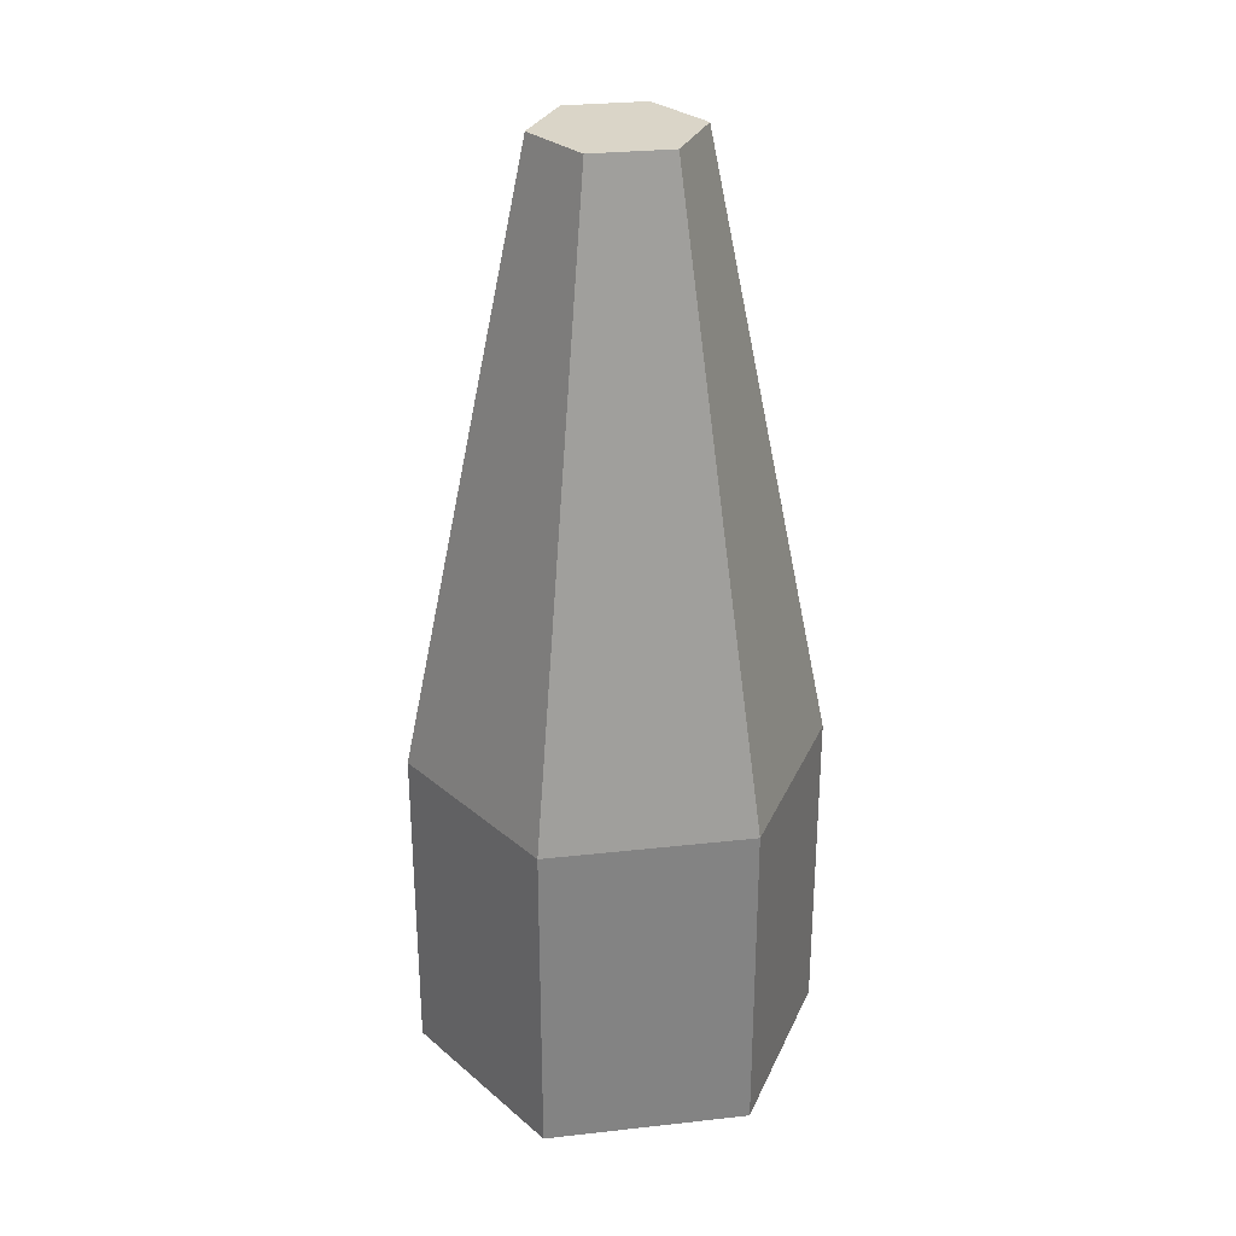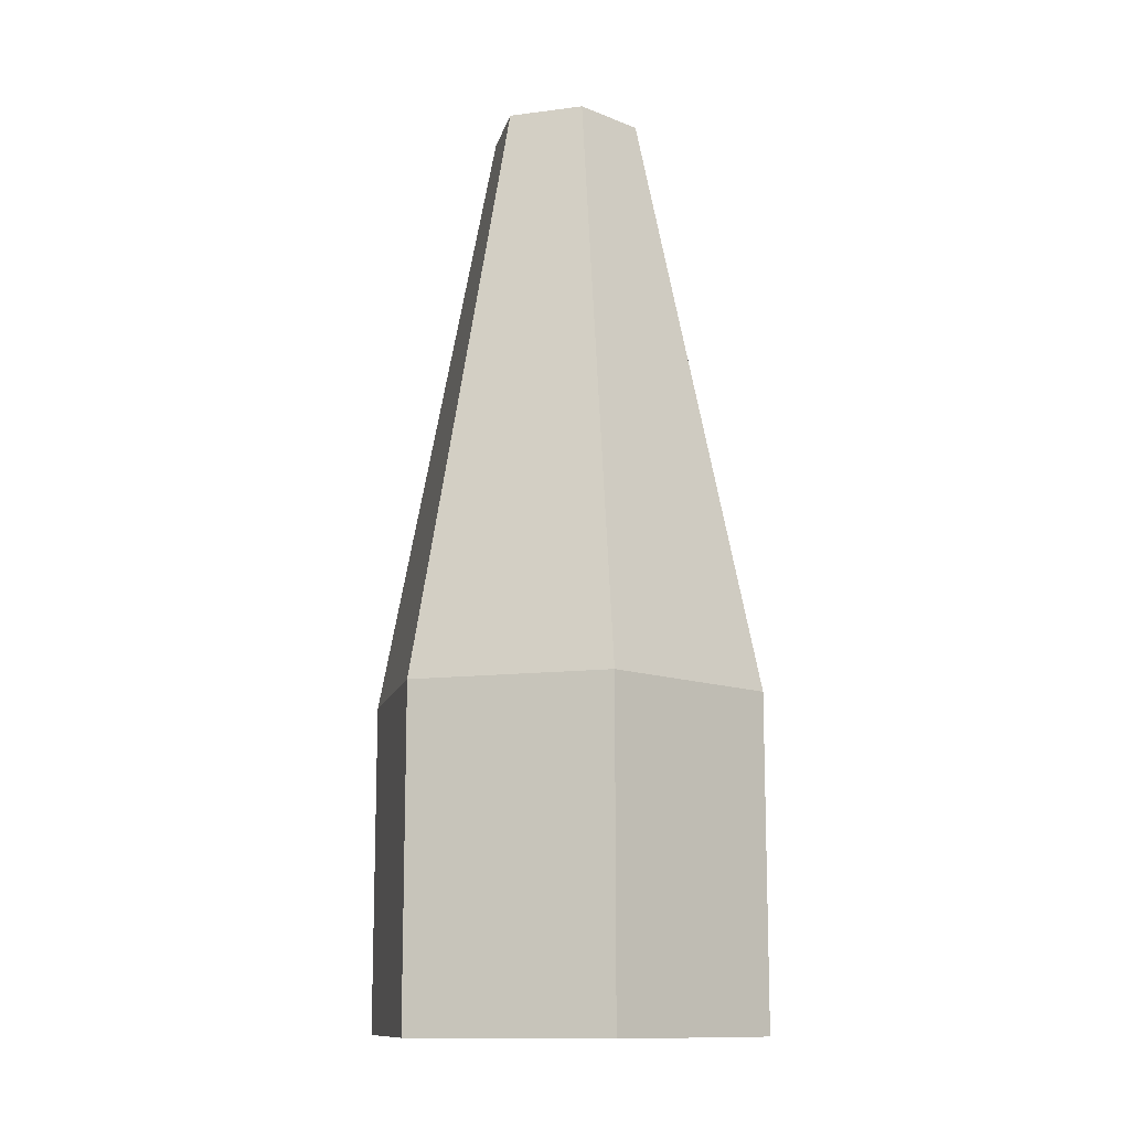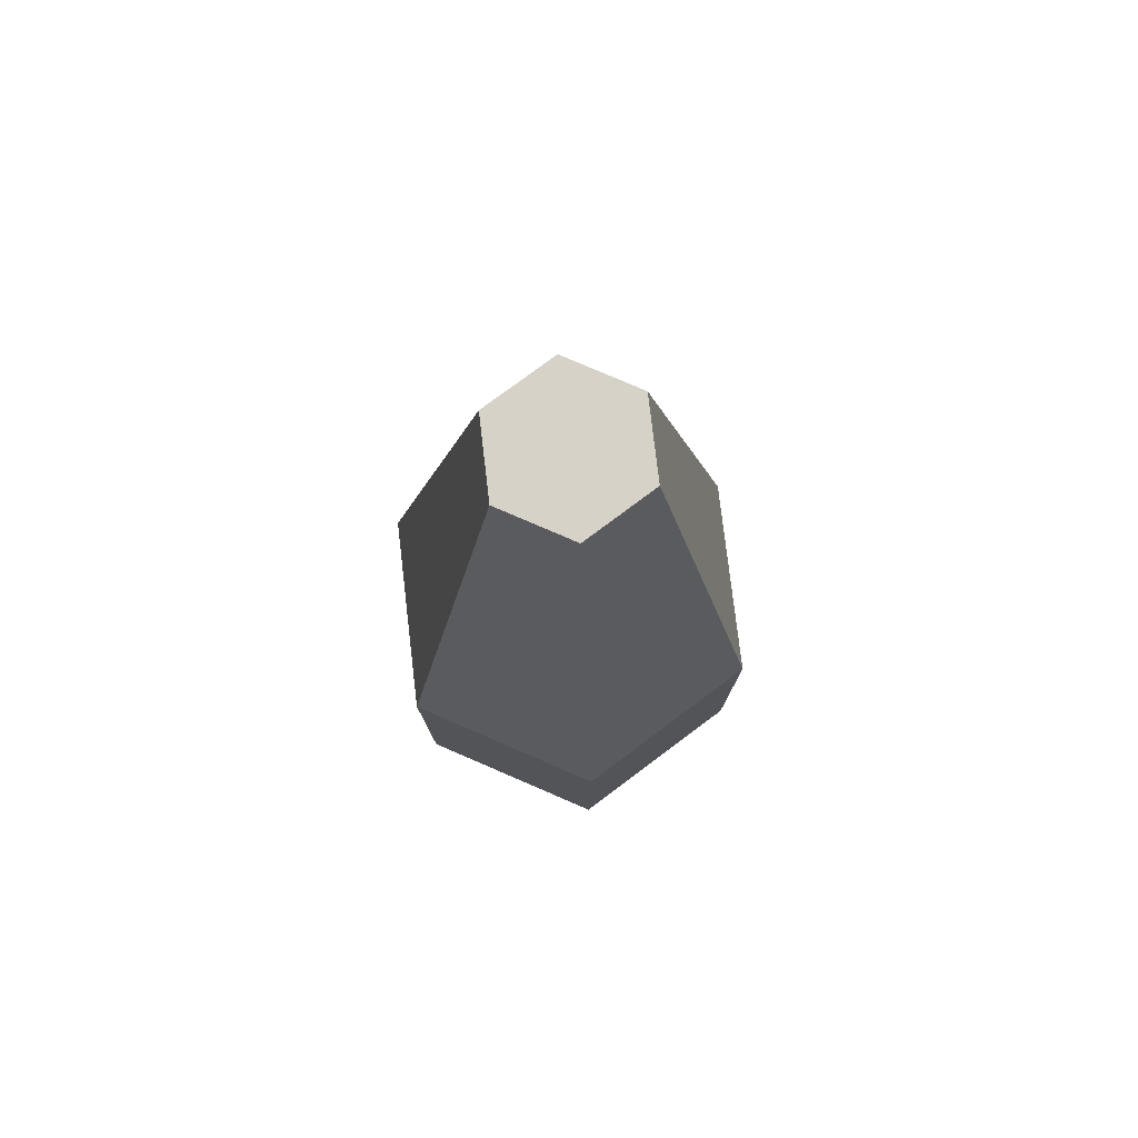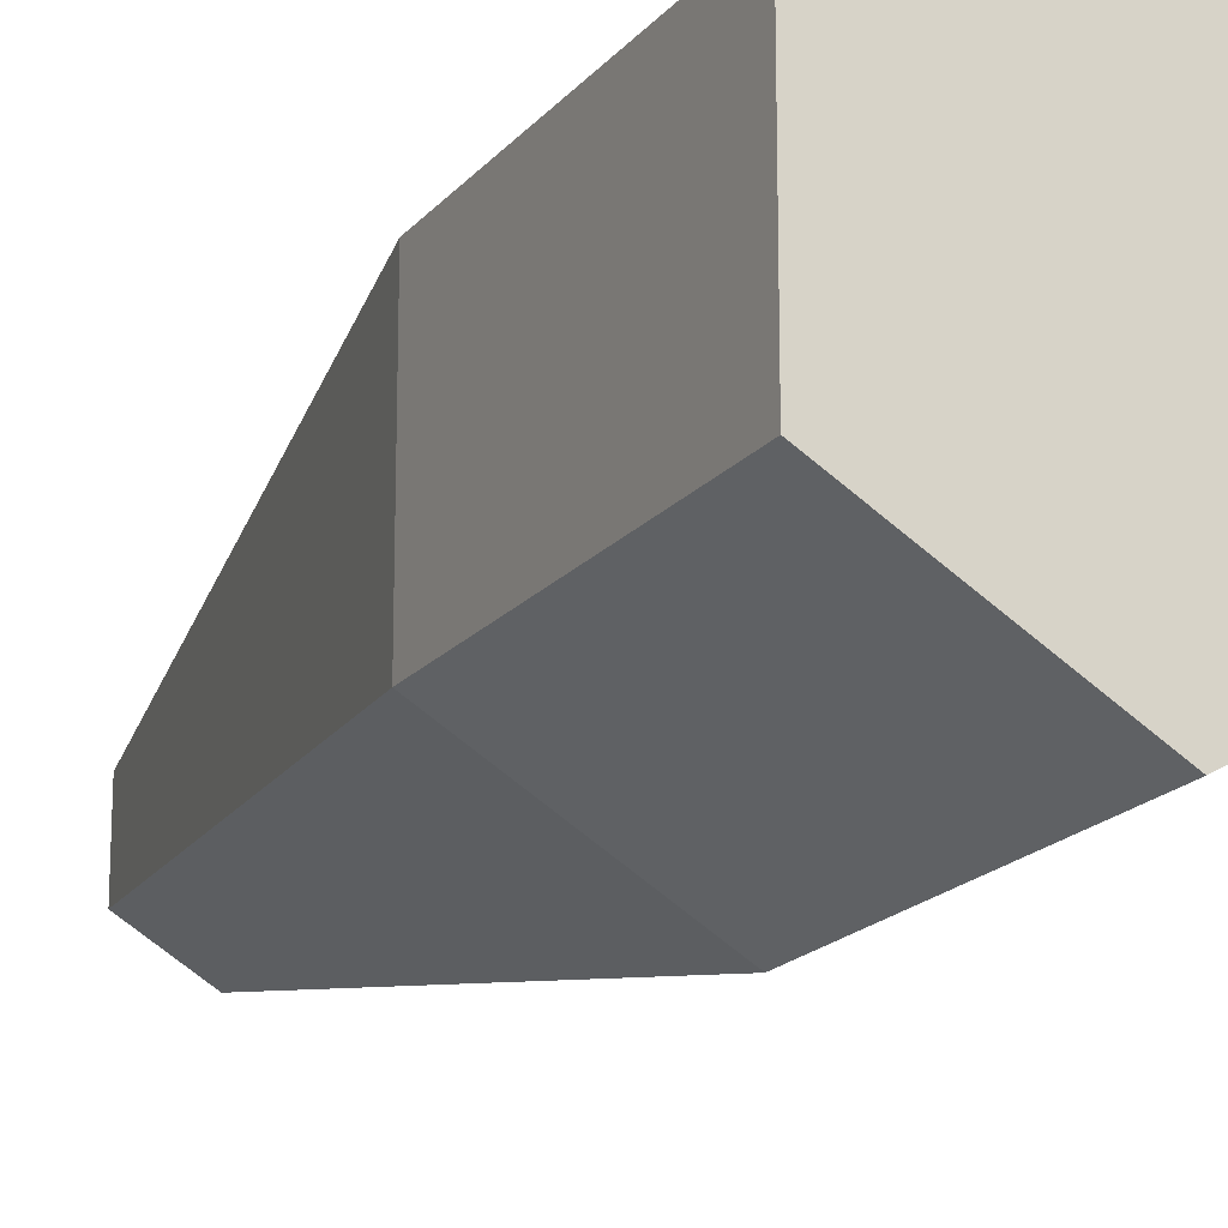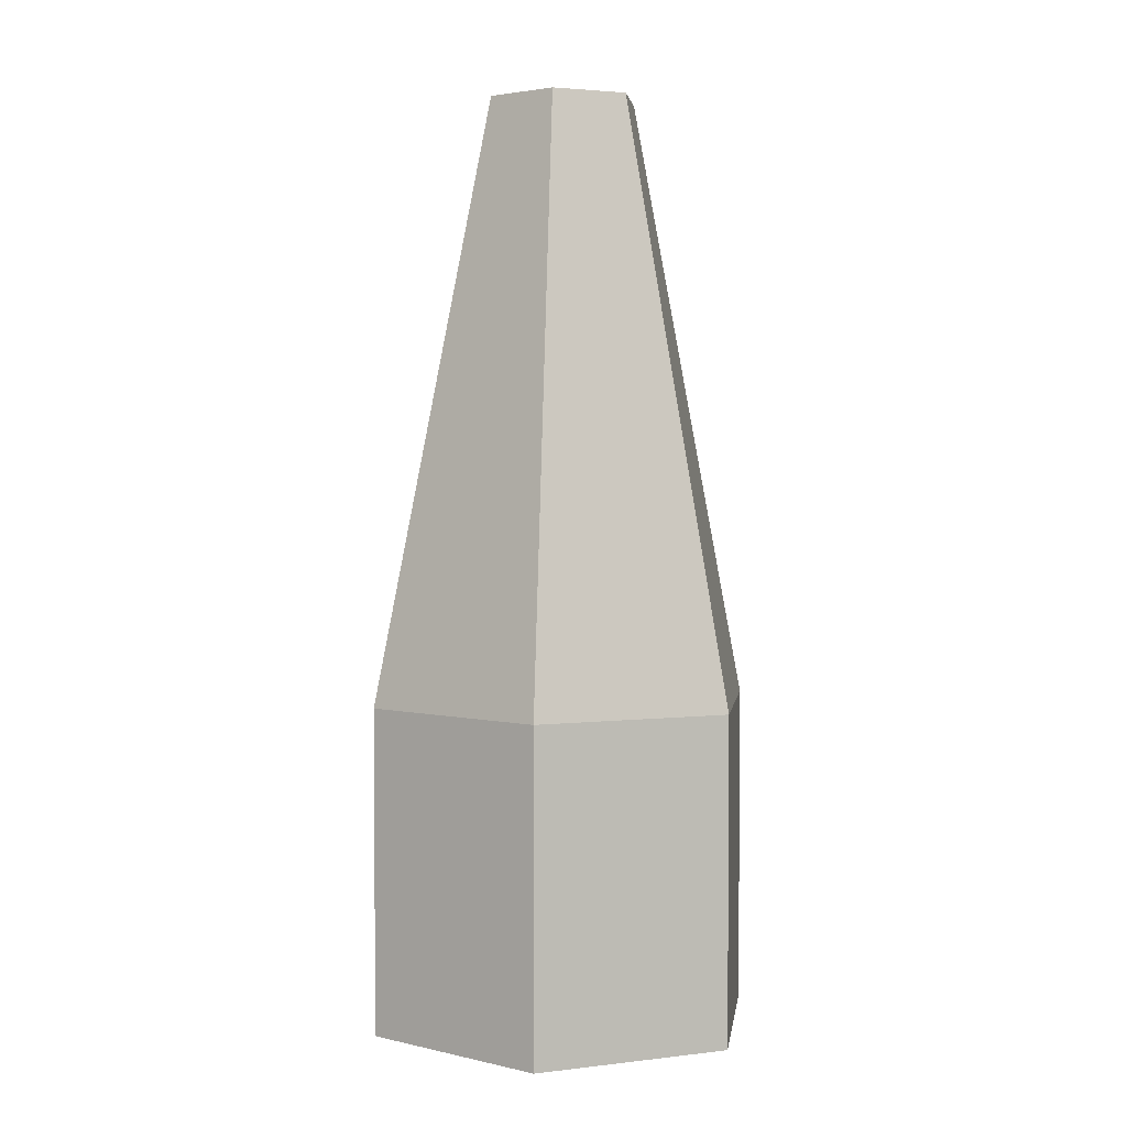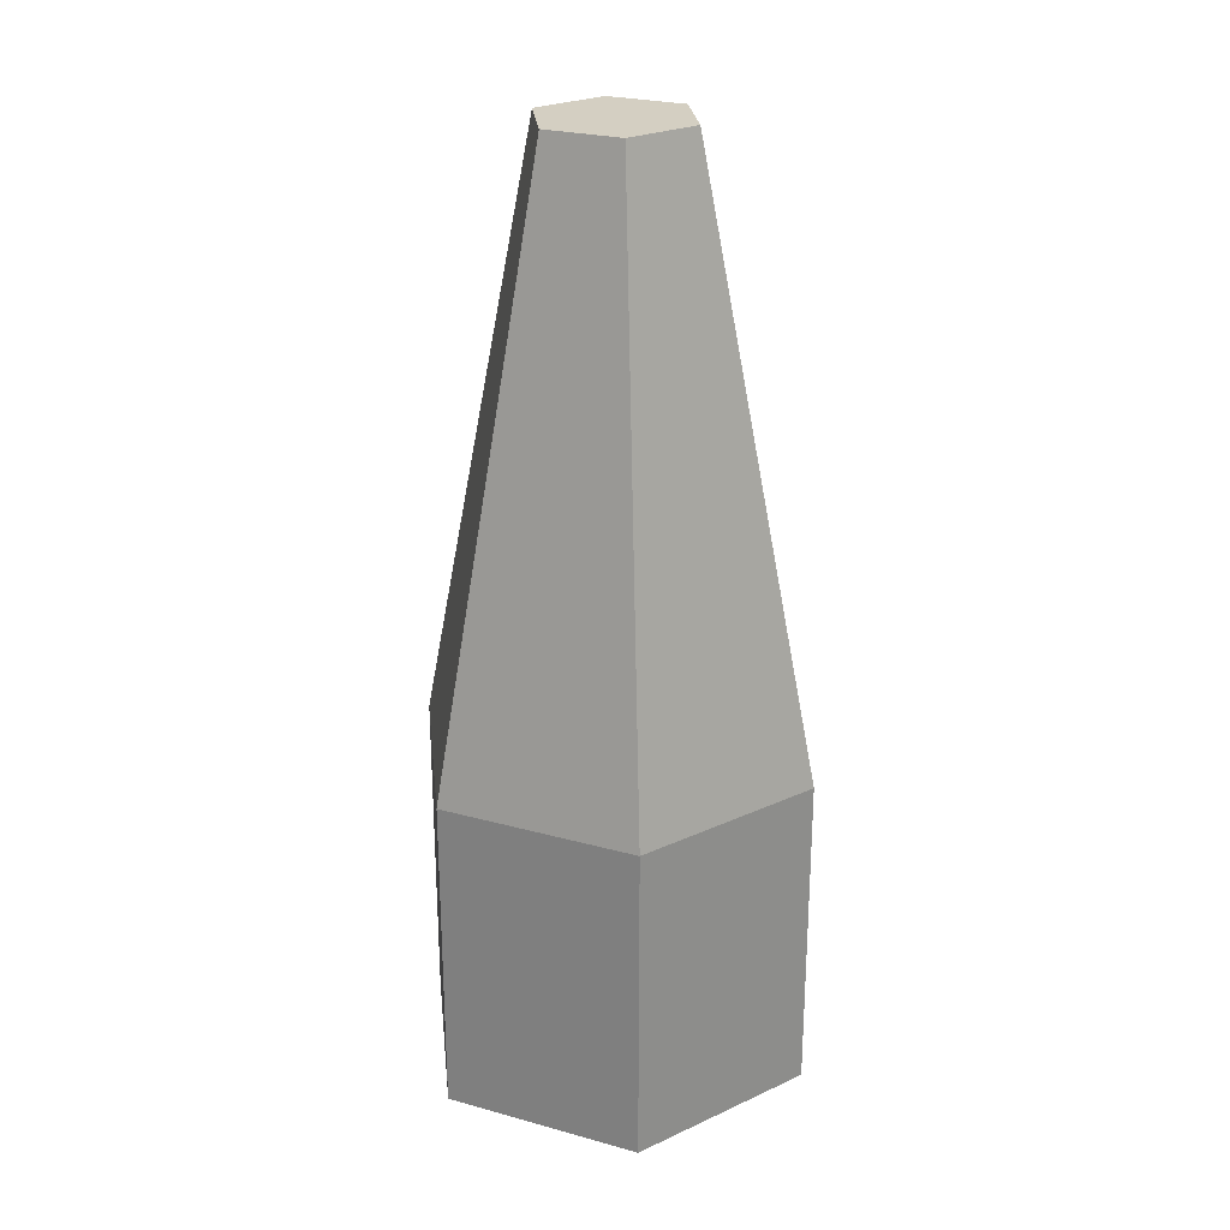
<metadata>
{"format":"obj","ext":"obj","renderer":"f3d","projection":"perspective","resolution":1024,"background":"white","views":[{"elev":29.4,"azim":80.7,"up":"+Y"},{"elev":-12.2,"azim":47.1,"up":"+Y"},{"elev":78.2,"azim":-6.7,"up":"+Y"},{"elev":-18.7,"azim":-27.3,"up":"+Z"},{"elev":3.0,"azim":127.9,"up":"+Y"},{"elev":25.6,"azim":173.8,"up":"+Y"}]}
</metadata>
<code>
o Cone.001
v 0 -0.04872 -0.03248
v 0 0.04872 -0.01249
v 0.02813 -0.04872 -0.01624
v 0.01082 0.04872 -0.006247
v 0.02813 -0.04872 0.01624
v 0.01082 0.04872 0.006247
v -0 -0.04872 0.03248
v -0 0.04872 0.01249
v -0.02813 -0.04872 0.01624
v -0.01082 0.04872 0.006247
v -0.02813 -0.04872 -0.01624
v -0.01082 0.04872 -0.006247
v 0 -0.1014 -0.03248
v 0.02813 -0.1014 -0.01624
v 0.02813 -0.1014 0.01624
v -0 -0.1014 0.03248
v -0.02813 -0.1014 0.01624
v -0.02813 -0.1014 -0.01624
f 1 2 4 3
f 3 4 6 5
f 5 6 8 7
f 7 8 10 9
f 4 2 12 10 8 6
f 9 10 12 11
f 11 12 2 1
f 7 9 17 16
f 13 14 15 16 17 18
f 3 5 15 14
f 9 11 18 17
f 1 3 14 13
f 5 7 16 15
f 11 1 13 18

</code>
